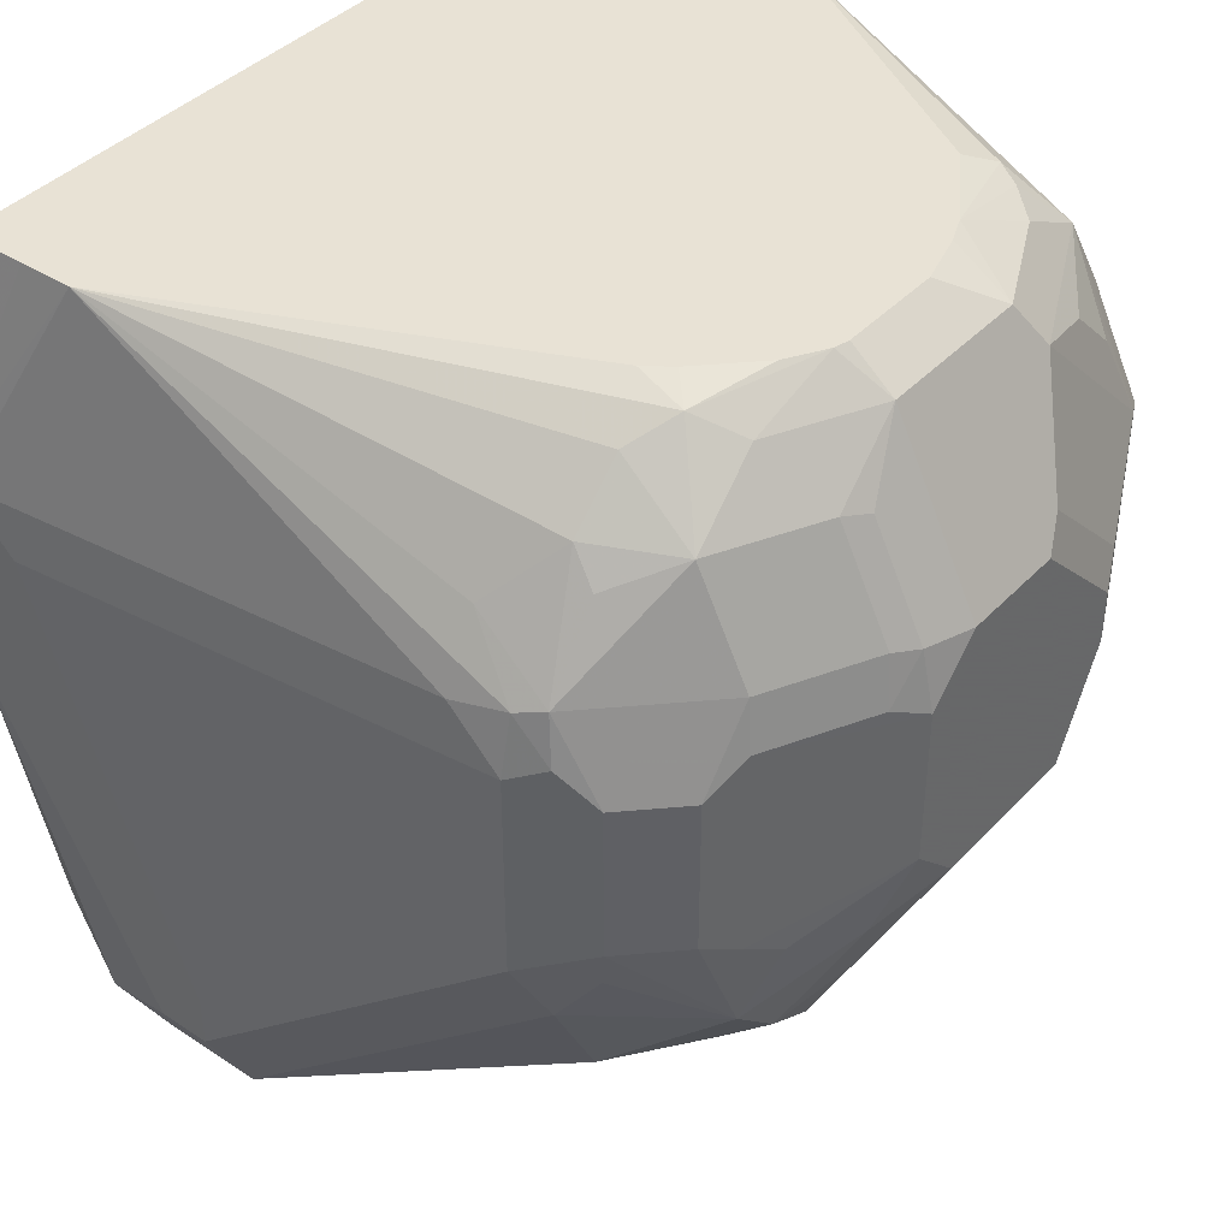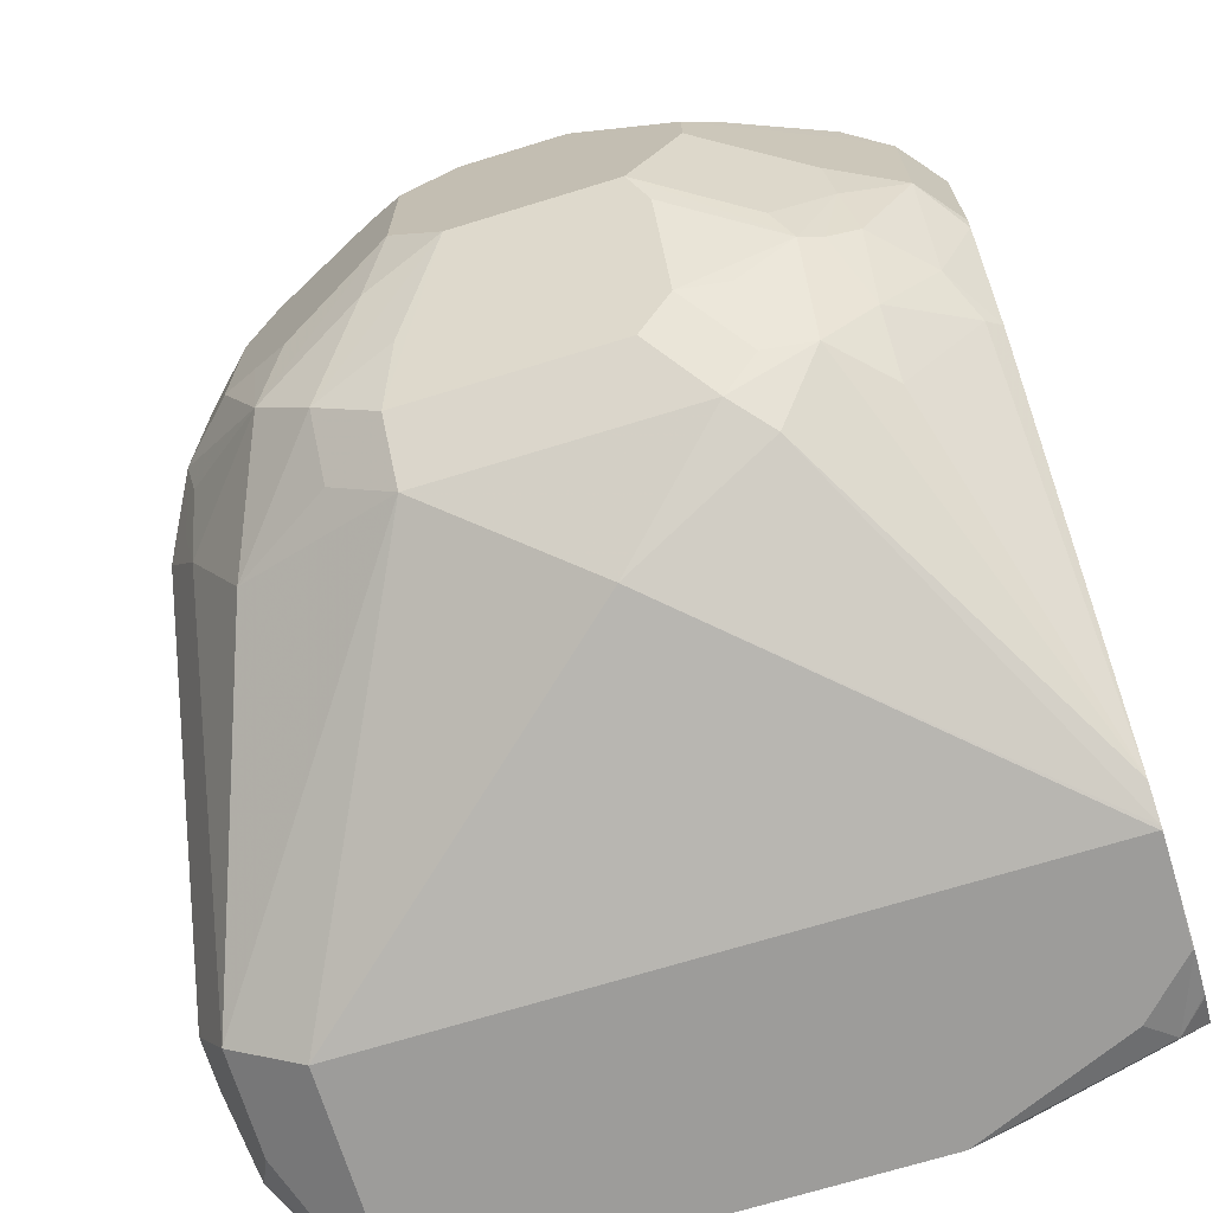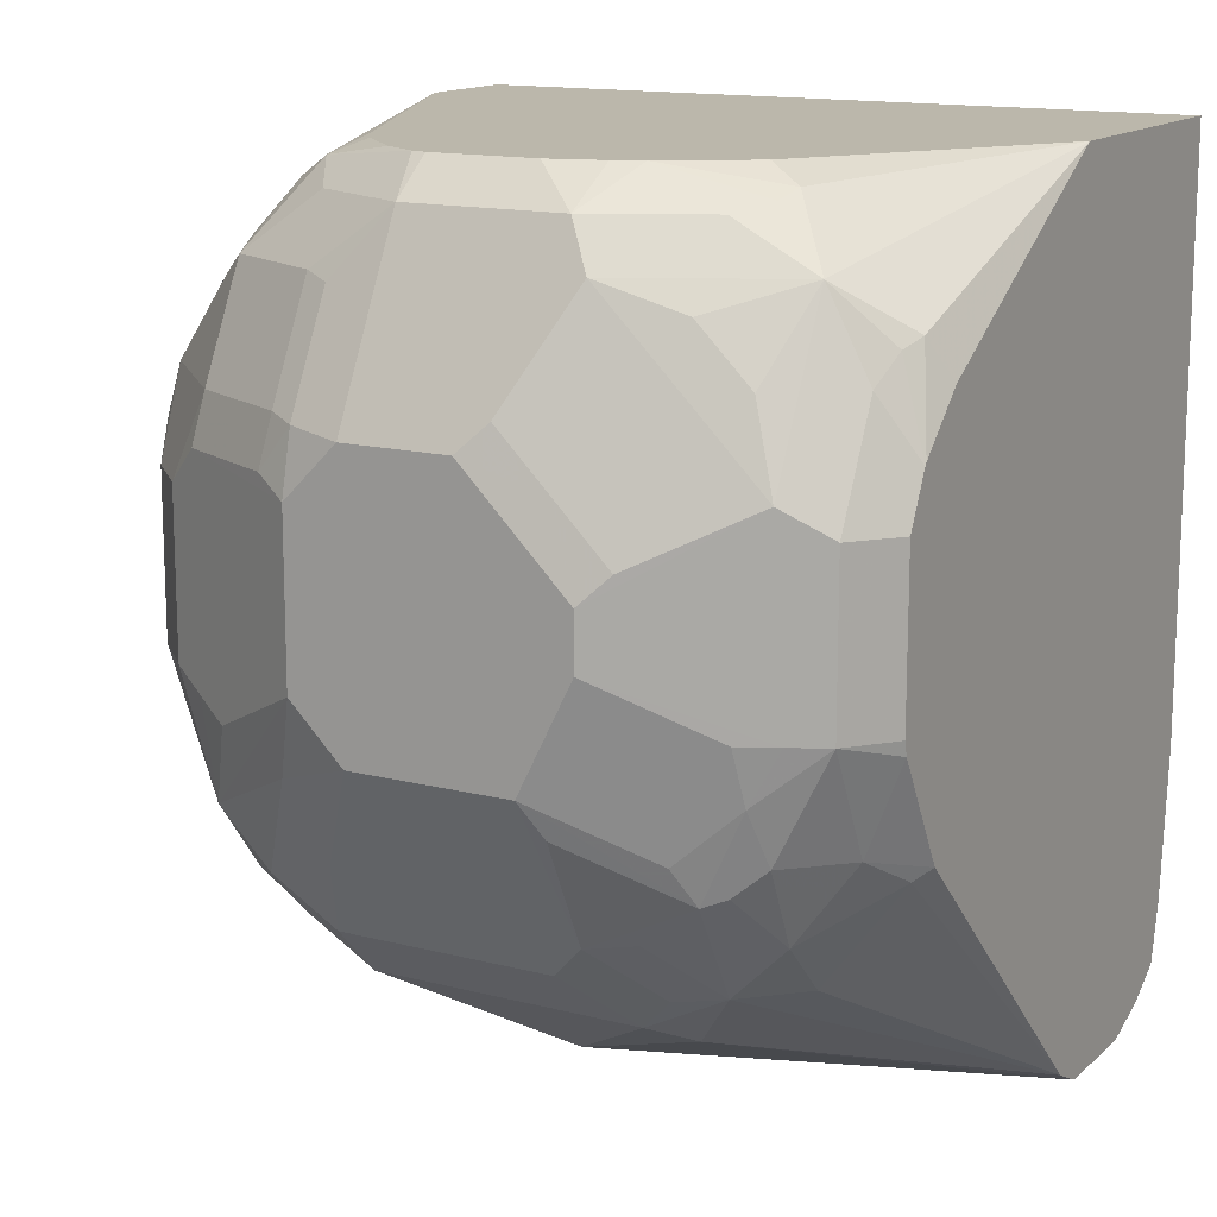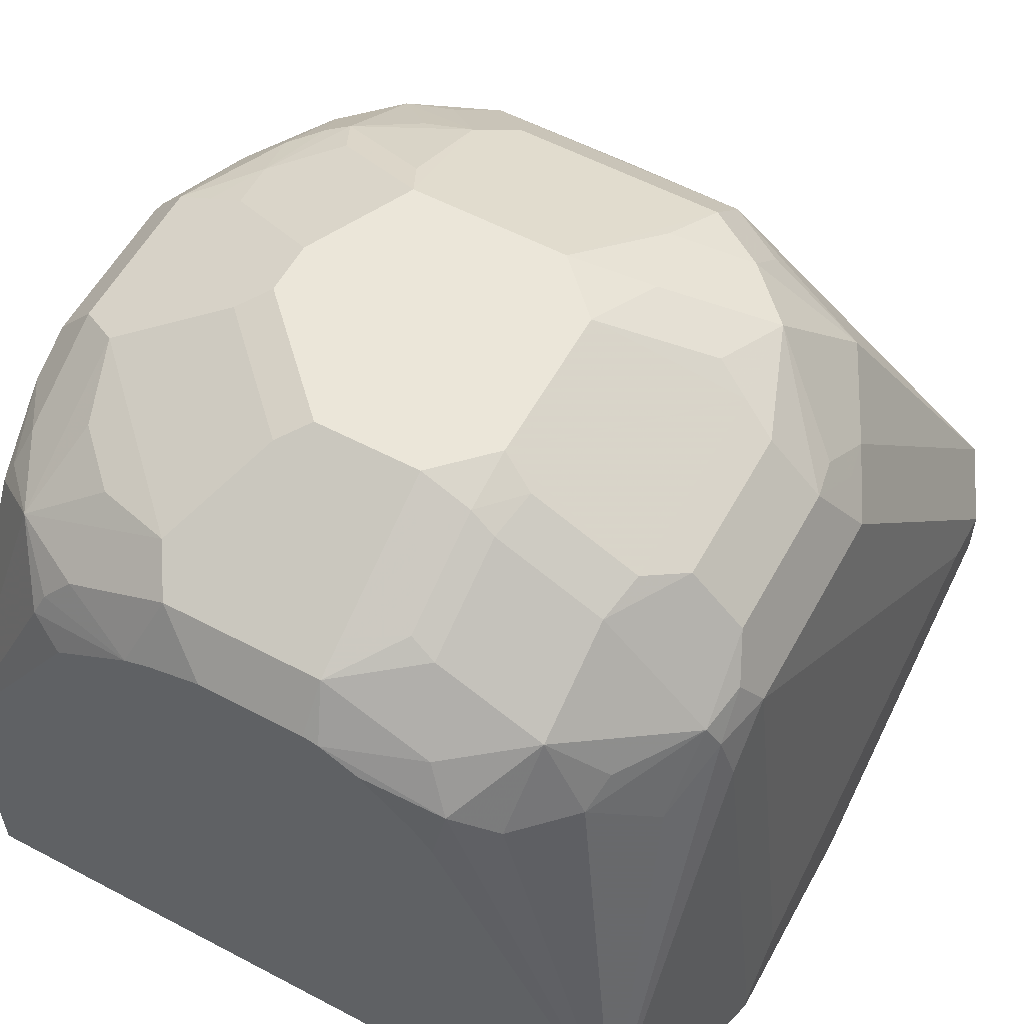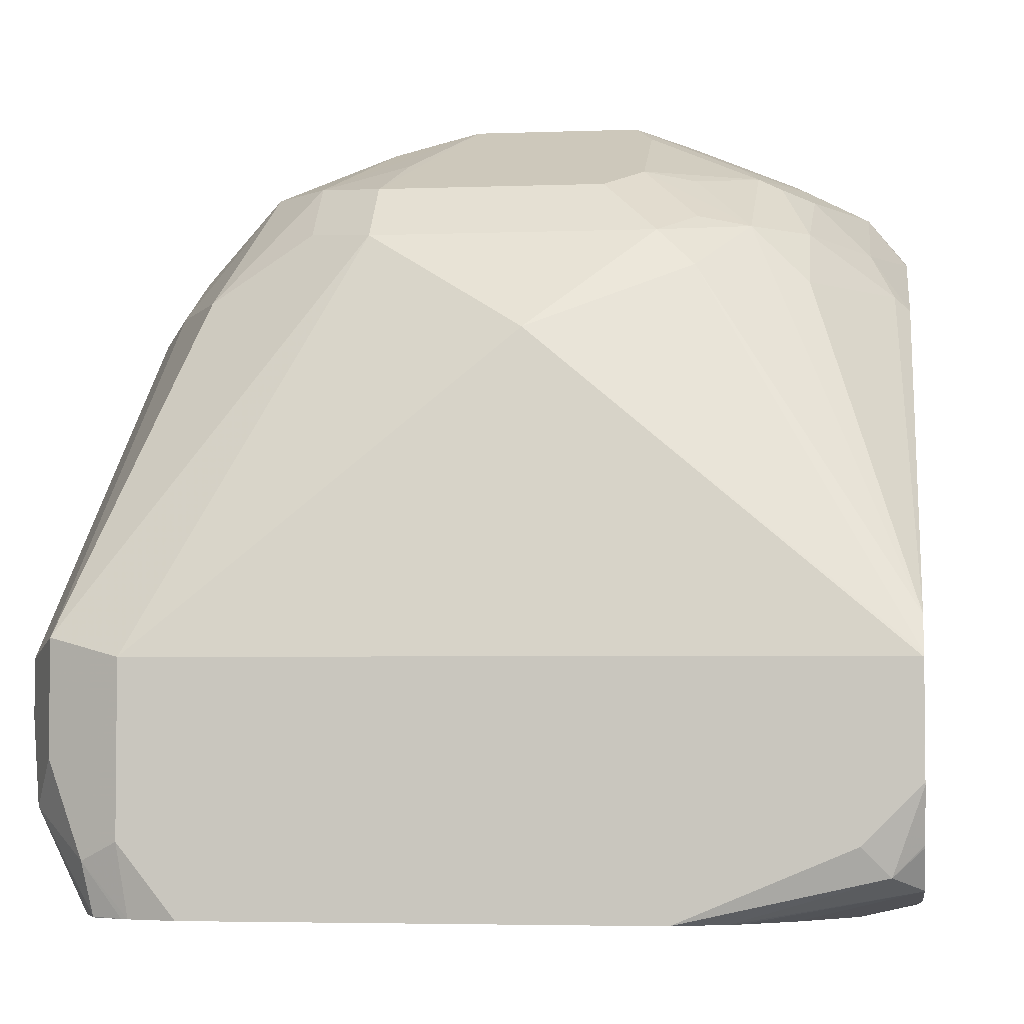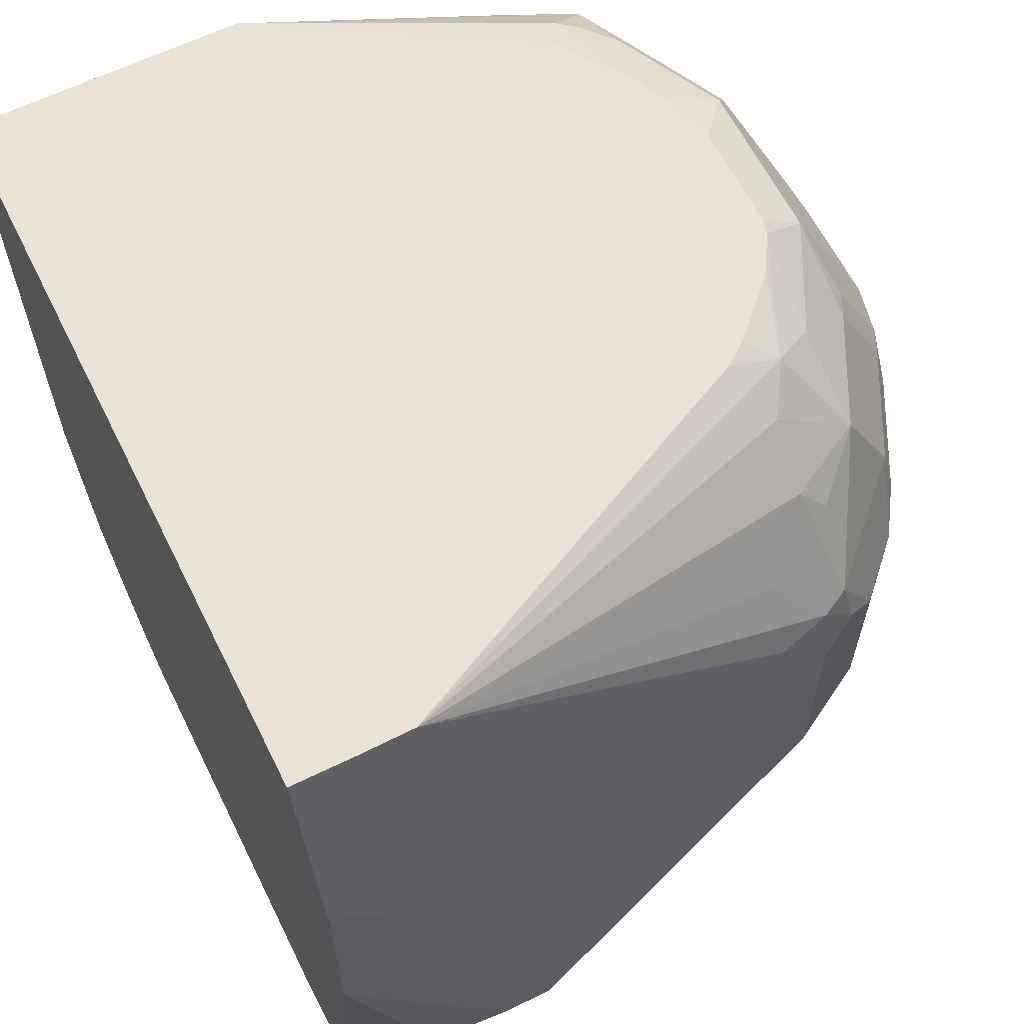
<metadata>
{"format":"obj","ext":"obj","renderer":"f3d","projection":"perspective","resolution":1024,"background":"white","views":[{"elev":40.9,"azim":-51.2,"up":"+Y"},{"elev":-70.1,"azim":17.1,"up":"+Y"},{"elev":14.2,"azim":29.6,"up":"+Y"},{"elev":57.5,"azim":-151.3,"up":"+Z"},{"elev":-3.9,"azim":7.0,"up":"+Z"},{"elev":62.5,"azim":-116.4,"up":"+Y"}]}
</metadata>
<code>
v 0.1439 -0.1025 0.65
v -0.1431 -0.1025 0.65
v 0.1439 -0.1025 0.7576
v 0.1439 -0.3307 0.65
v -0.1431 -0.1025 0.6757
v -0.1625 -0.1783 0.65
v 0.08213 -0.1025 0.8603
v 0.09556 -0.1092 0.867
v 0.1126 -0.1331 0.8858
v 0.1365 -0.1502 0.867
v 0.1434 -0.1639 0.8602
v 0.1439 -0.1649 0.8597
v 0.1439 -0.3894 0.6557
v 0.1434 -0.3891 0.6554
v 0.123 -0.3862 0.65
v -0.1428 -0.1025 0.6958
v -0.1638 -0.1843 0.65
v -0.1638 -0.1843 0.6554
v 0.0514 -0.1025 0.8807
v 0.09216 -0.1126 0.8755
v 0.08192 -0.1161 0.8875
v 0.05119 -0.1331 0.9165
v 0.08192 -0.1434 0.9088
v 0.1024 -0.1639 0.9088
v 0.1126 -0.1946 0.9165
v 0.1297 -0.1639 0.8875
v 0.1331 -0.1536 0.8755
v 0.1439 -0.1849 0.8804
v 0.1439 -0.1846 0.8802
v 0.1439 -0.4116 0.6606
v 0.1434 -0.4122 0.6605
v 0.1223 -0.387 0.65
v -0.1092 -0.1366 0.8602
v -0.08872 -0.1161 0.8602
v -0.07168 -0.1075 0.8704
v -0.06875 -0.1025 0.8507
v -0.1434 -0.1843 0.8397
v -0.1382 -0.1818 0.8602
v -0.1297 -0.157 0.8397
v -0.1638 -0.2663 0.65
v -0.1638 -0.2048 0.6759
v 0.04095 -0.1025 0.8852
v 0.04095 -0.1161 0.908
v 0.04095 -0.1297 0.9148
v 0.02047 -0.1843 0.9421
v 0.03071 -0.1741 0.937
v 0.05119 -0.1946 0.937
v 0.07167 -0.2151 0.937
v 0.06143 -0.2253 0.9421
v 0.116 -0.2048 0.9148
v 0.1297 -0.2048 0.908
v 0.1439 -0.1859 0.8812
v 0.1439 -0.4123 0.6608
v 0.1331 -0.425 0.6656
v 0.08011 -0.4226 0.65
v 0.08372 -0.4208 0.65
v 0.08734 -0.4183 0.65
v 0.1018 -0.4075 0.65
v 0.1025 -0.4068 0.65
v -0.1126 -0.1485 0.8704
v -0.09216 -0.1383 0.8909
v -0.1331 -0.1792 0.8704
v -0.0264 -0.1025 0.8895
v -0.0411 -0.1025 0.8807
v -0.04128 -0.1025 0.8806
v -0.06164 -0.1025 0.8604
v -0.06143 -0.1161 0.8875
v -0.1434 -0.2048 0.8602
v -0.1365 -0.198 0.8738
v -0.1434 -0.3891 0.65
v -0.1587 -0.3993 0.6861
v -0.1638 -0.3891 0.7169
v -0.1638 -0.3686 0.7373
v 0.02047 -0.1025 0.891
v -0.02047 -0.1161 0.908
v -0.02047 -0.1297 0.9148
v -0.02047 -0.1843 0.9421
v 0.06143 -0.2458 0.9421
v 0.116 -0.2663 0.9148
v 0.1439 -0.2048 0.8906
v 0.1297 -0.2663 0.908
v 0.1439 -0.422 0.6754
v 0.1439 -0.4225 0.6764
v 0.1439 -0.4298 0.6959
v 0.1434 -0.4301 0.6964
v 0.1229 -0.4301 0.6759
v 0.06143 -0.4301 0.65
v -0.05119 -0.1383 0.9114
v -0.09216 -0.1792 0.9114
v -0.1297 -0.2117 0.8875
v -0.02047 -0.1025 0.891
v -0.1434 -0.2867 0.8602
v -0.1391 -0.4063 0.65
v -0.138 -0.4088 0.65
v -0.1331 -0.4198 0.6503
v -0.1365 -0.4233 0.669
v -0.1502 -0.4164 0.7032
v -0.157 -0.4028 0.6895
v -0.1638 -0.3891 0.7373
v -0.04095 -0.1408 0.9165
v -0.04095 -0.1818 0.937
v -0.04095 -0.2048 0.9421
v 0.04095 -0.2867 0.9421
v 0.105 -0.2867 0.9165
v 0.1024 -0.2663 0.9216
v 0.1439 -0.2663 0.8906
v 0.1092 -0.3072 0.908
v 0.1297 -0.3072 0.8875
v 0.1439 -0.2717 0.8893
v 0.1439 -0.4299 0.6964
v 0.1439 -0.4301 0.7169
v -0.1024 -0.4301 0.65
v -0.05119 -0.1792 0.9319
v -0.1092 -0.2117 0.908
v -0.09556 -0.198 0.9148
v -0.1297 -0.2731 0.8875
v -0.1297 -0.314 0.867
v -0.1331 -0.297 0.8704
v -0.133 -0.4197 0.65
v -0.1221 -0.4248 0.65
v -0.1196 -0.4258 0.65
v -0.1229 -0.4301 0.6759
v -0.1502 -0.4164 0.7441
v -0.0546 -0.198 0.9353
v -0.04095 -0.2663 0.9421
v -0.02047 -0.2867 0.9421
v 0.04779 -0.3413 0.9148
v 0.04779 -0.3004 0.9353
v 0.08872 -0.3209 0.9148
v 0.08192 -0.3072 0.9216
v 0.09728 -0.3175 0.9114
v 0.1075 -0.3379 0.8909
v 0.1382 -0.3175 0.8704
v 0.1439 -0.3129 0.8659
v 0.1439 -0.4301 0.7368
v -0.1092 -0.2731 0.908
v -0.09556 -0.2799 0.9148
v -0.1263 -0.2901 0.8841
v -0.09216 -0.3175 0.9114
v -0.1092 -0.355 0.867
v -0.1229 -0.4301 0.7373
v -0.04779 -0.3755 0.8875
v -0.08192 -0.2867 0.9216
v -0.05119 -0.297 0.9319
v -0.07168 -0.3379 0.9114
v -0.04095 -0.3277 0.9216
v -0.04779 -0.355 0.908
v -0.03411 -0.3413 0.9148
v 0.03411 -0.355 0.908
v 0.05459 -0.3755 0.8875
v 0.06824 -0.3618 0.8943
v 0.08704 -0.3584 0.8909
v 0.06655 -0.3379 0.9114
v 0.1075 -0.3584 0.8704
v 0.1439 -0.4233 0.751
v 0.1439 -0.43 0.7373
v 0.1434 -0.4301 0.7373
v -0.07168 -0.3584 0.8909
v 0.01023 -0.4045 0.85
v 0.06824 -0.3823 0.8738
v 0.1439 -0.4296 0.7383
f 85 157 141
f 85 135 157
f 85 111 135
f 85 110 111
f 84 110 85
f 81 109 106
f 81 108 109
f 81 104 107
f 79 104 81
f 79 105 104
f 78 105 79
f 78 104 105
f 78 103 104
f 77 100 101
f 77 101 102
f 81 107 108
f 85 141 122
f 85 87 86
f 85 112 87
f 76 100 77
f 96 122 141
f 96 121 122
f 96 120 121
f 95 120 96
f 95 119 120
f 94 119 95
f 85 122 112
f 92 118 116
f 92 99 117
f 90 136 114
f 90 116 136
f 89 115 124
f 89 114 115
f 88 101 100
f 88 113 101
f 92 117 118
f 89 124 113
f 51 80 52
f 72 123 99
f 61 89 113
f 61 62 89
f 61 75 67
f 61 88 75
f 60 62 61
f 54 87 55
f 54 86 87
f 61 113 88
f 54 85 86
f 54 83 84
f 54 82 83
f 53 82 54
f 51 106 80
f 51 81 106
f 96 141 123
f 50 81 51
f 54 84 85
f 75 88 100
f 62 69 90
f 62 114 89
f 72 97 123
f 72 98 97
f 71 98 72
f 71 97 98
f 71 96 97
f 71 95 96
f 71 94 95
f 62 90 114
f 71 93 94
f 68 116 90
f 68 92 116
f 68 99 92
f 68 73 99
f 68 90 69
f 63 75 91
f 63 67 75
f 70 93 71
f 96 123 97
f 126 145 146
f 101 113 124
f 139 140 145
f 137 139 143
f 136 139 137
f 135 156 157
f 133 155 134
f 133 154 155
f 132 154 133
f 139 145 144
f 132 152 154
f 129 152 131
f 129 153 152
f 127 129 128
f 127 153 129
f 127 152 153
f 127 151 152
f 127 150 151
f 131 152 132
f 127 149 150
f 140 158 145
f 141 157 159
f 159 161 160
f 157 161 159
f 156 161 157
f 155 160 161
f 152 155 154
f 152 160 155
f 150 152 151
f 140 142 158
f 150 160 152
f 145 147 146
f 145 158 147
f 142 147 158
f 142 149 147
f 142 150 149
f 142 159 150
f 141 159 142
f 150 159 160
f 127 147 149
f 127 148 147
f 126 147 148
f 108 132 133
f 107 132 108
f 107 131 132
f 104 131 107
f 104 129 131
f 104 130 129
f 103 130 104
f 108 133 134
f 103 129 130
f 103 127 128
f 103 148 127
f 103 126 148
f 102 137 125
f 102 115 137
f 102 124 115
f 101 124 102
f 103 128 129
f 108 134 109
f 112 122 121
f 114 136 137
f 126 146 147
f 50 79 81
f 126 144 145
f 125 144 126
f 125 139 144
f 125 143 139
f 125 137 143
f 123 142 140
f 123 141 142
f 117 123 140
f 117 138 118
f 117 139 138
f 117 140 139
f 116 139 136
f 116 138 139
f 116 118 138
f 114 137 115
f 99 123 117
f 49 79 50
f 75 100 76
f 47 49 48
f 3 8 9
f 3 7 8
f 2 6 5
f 1 6 2
f 1 17 6
f 1 40 17
f 1 70 40
f 3 9 10
f 1 93 70
f 1 119 94
f 1 120 119
f 1 121 120
f 1 112 121
f 1 87 112
f 1 55 87
f 1 56 55
f 1 94 93
f 1 57 56
f 3 10 11
f 4 13 14
f 9 27 10
f 9 26 27
f 9 25 26
f 9 24 25
f 9 23 24
f 9 22 23
f 9 43 22
f 3 11 12
f 9 21 43
f 8 19 20
f 8 20 9
f 7 19 8
f 6 18 16
f 6 17 18
f 5 6 16
f 4 14 15
f 9 20 21
f 10 27 28
f 1 58 57
f 1 32 59
f 1 29 28
f 1 12 29
f 1 3 12
f 1 7 3
f 1 19 7
f 1 42 19
f 1 74 42
f 1 28 52
f 1 91 74
f 1 64 63
f 1 65 64
f 1 66 65
f 1 36 66
f 1 16 36
f 1 5 16
f 49 78 79
f 1 63 91
f 1 59 58
f 1 52 80
f 1 106 109
f 1 15 32
f 1 4 15
f 1 13 4
f 1 30 13
f 1 53 30
f 1 82 53
f 1 83 82
f 1 80 106
f 1 84 83
f 1 111 110
f 1 135 111
f 1 156 135
f 1 161 156
f 1 155 161
f 1 134 155
f 1 109 134
f 1 110 84
f 10 28 29
f 1 2 5
f 11 29 12
f 38 62 39
f 37 68 38
f 35 67 63
f 35 61 67
f 35 66 36
f 35 65 66
f 35 64 65
f 38 68 69
f 35 63 64
f 33 62 60
f 33 39 62
f 33 61 34
f 33 60 61
f 31 59 32
f 31 58 59
f 31 57 58
f 34 61 35
f 31 56 57
f 38 69 62
f 40 71 72
f 10 29 11
f 45 49 47
f 45 78 49
f 45 103 78
f 45 126 103
f 45 125 126
f 45 102 125
f 40 70 71
f 45 77 102
f 44 76 77
f 43 91 75
f 43 74 91
f 43 76 44
f 43 75 76
f 42 74 43
f 41 73 68
f 44 77 45
f 31 55 56
f 45 47 46
f 31 53 54
f 17 41 18
f 17 73 41
f 17 99 73
f 17 72 99
f 17 40 72
f 31 54 55
f 16 38 39
f 18 41 68
f 16 37 38
f 16 35 36
f 16 34 35
f 16 33 34
f 14 32 15
f 14 31 32
f 14 30 31
f 13 30 14
f 16 18 37
f 18 68 37
f 16 39 33
f 19 43 21
f 19 42 43
f 27 52 28
f 26 52 27
f 26 51 52
f 25 51 26
f 25 50 51
f 25 49 50
f 25 48 49
f 30 53 31
f 22 24 23
f 22 25 24
f 22 47 25
f 22 46 47
f 22 45 46
f 22 44 45
f 22 43 44
f 19 21 20
f 25 47 48

</code>
